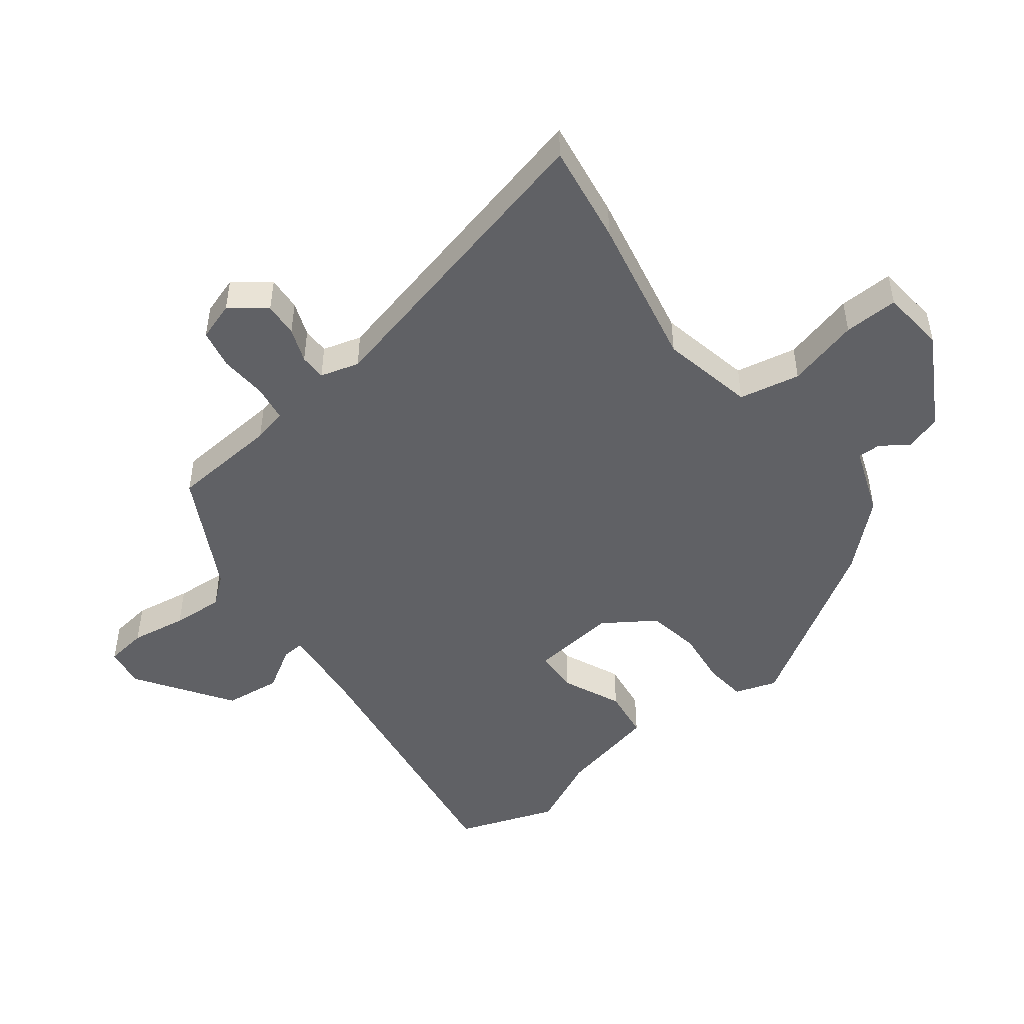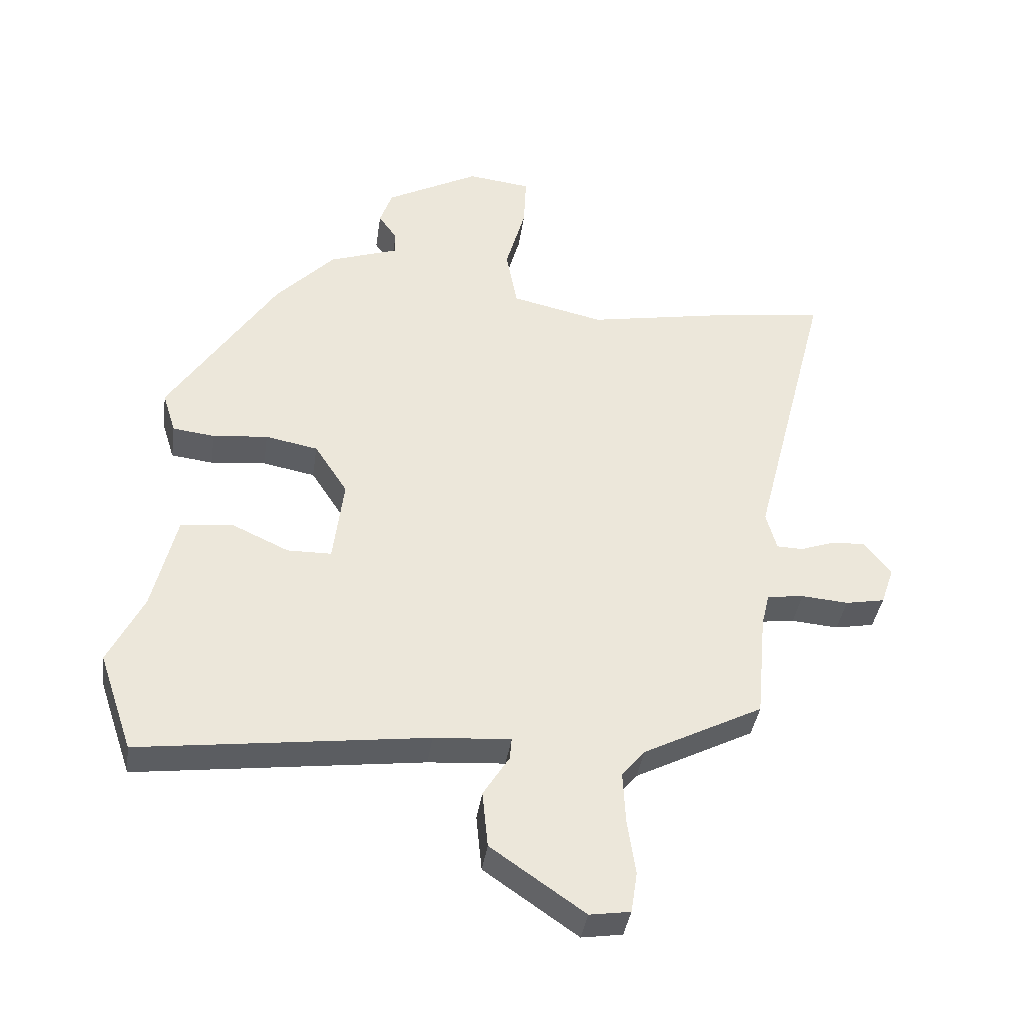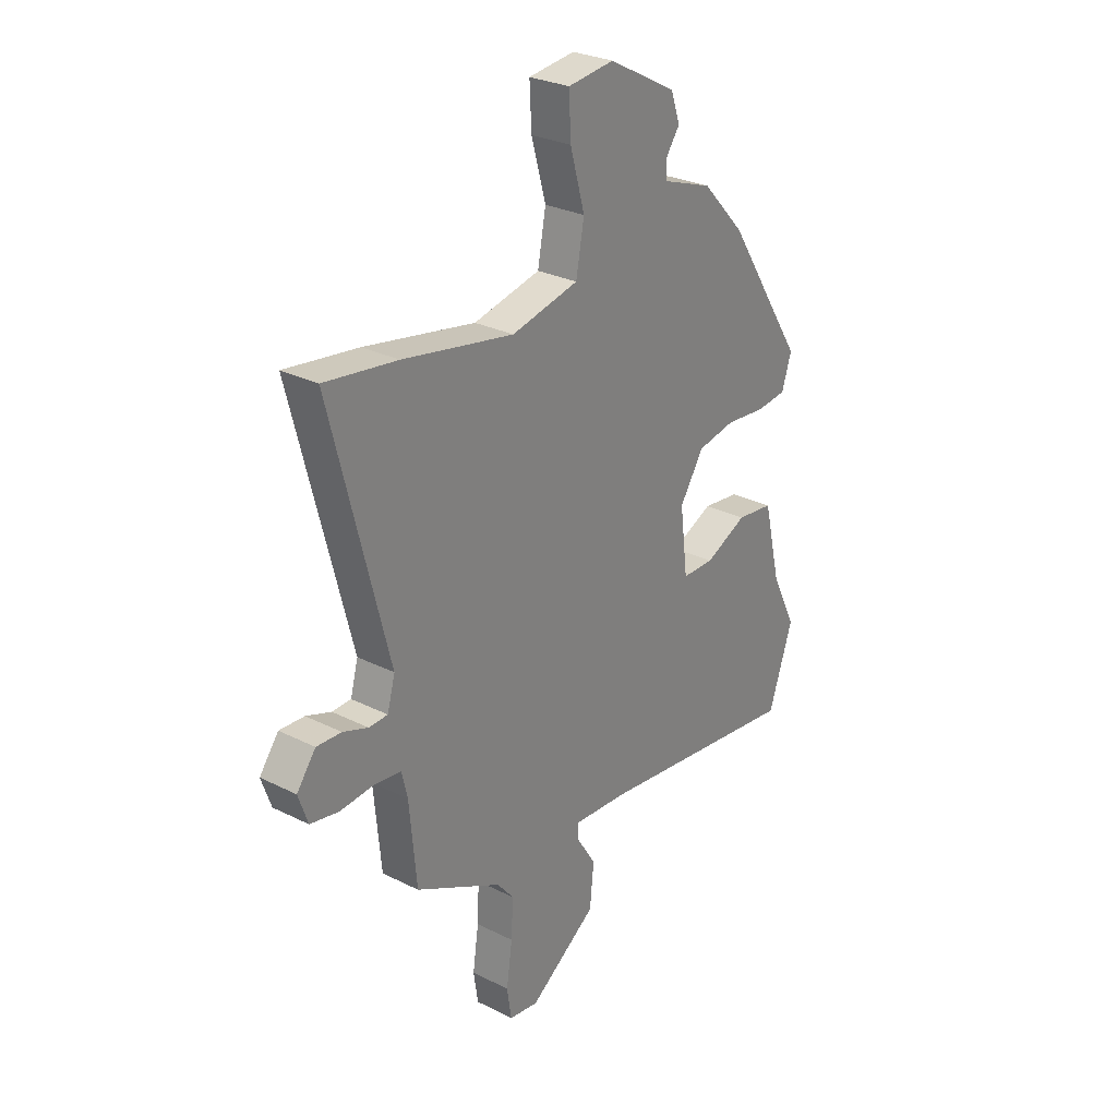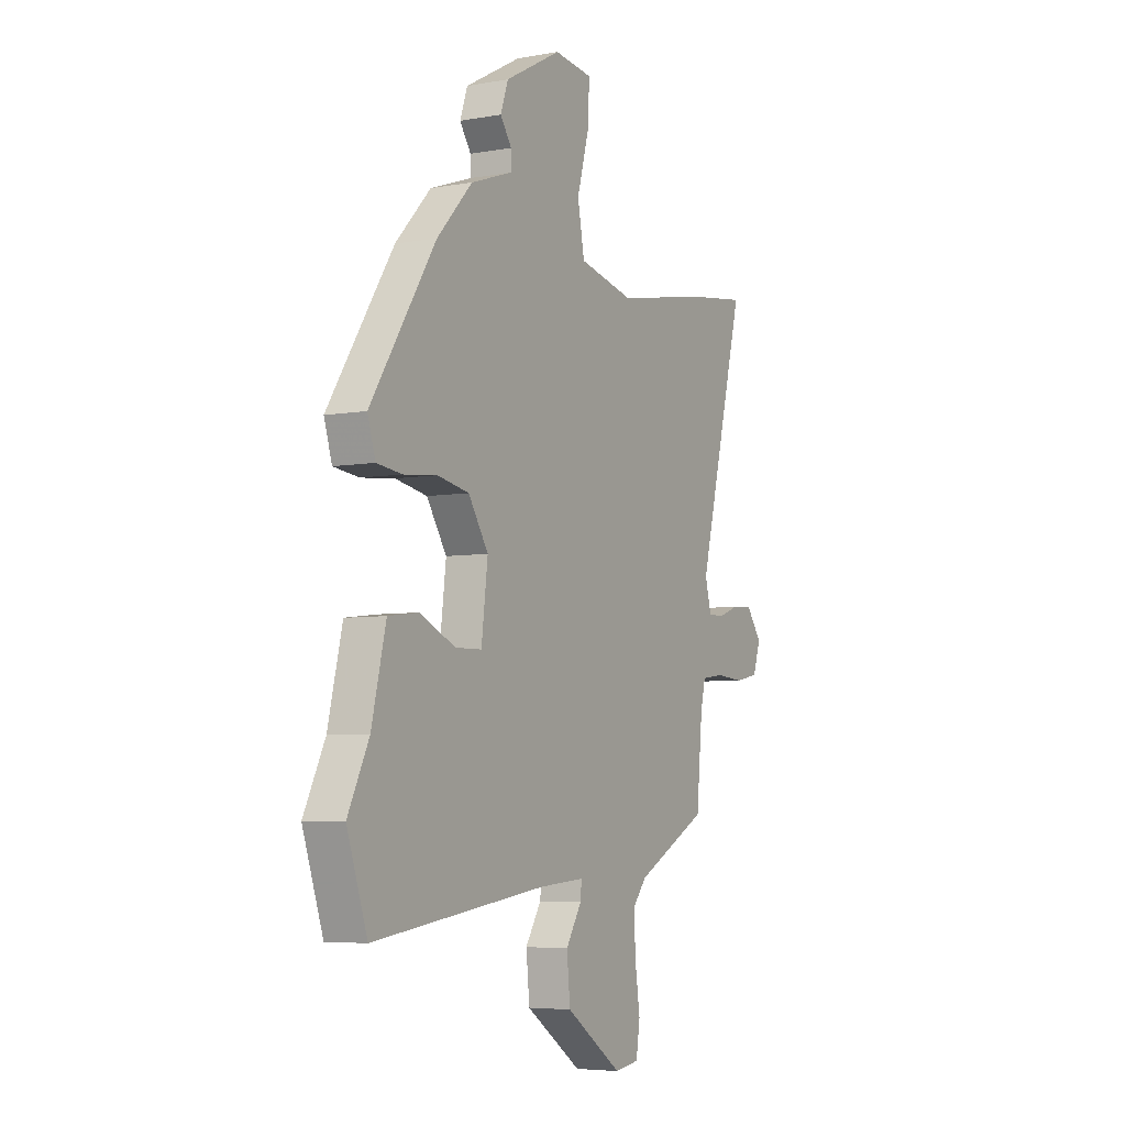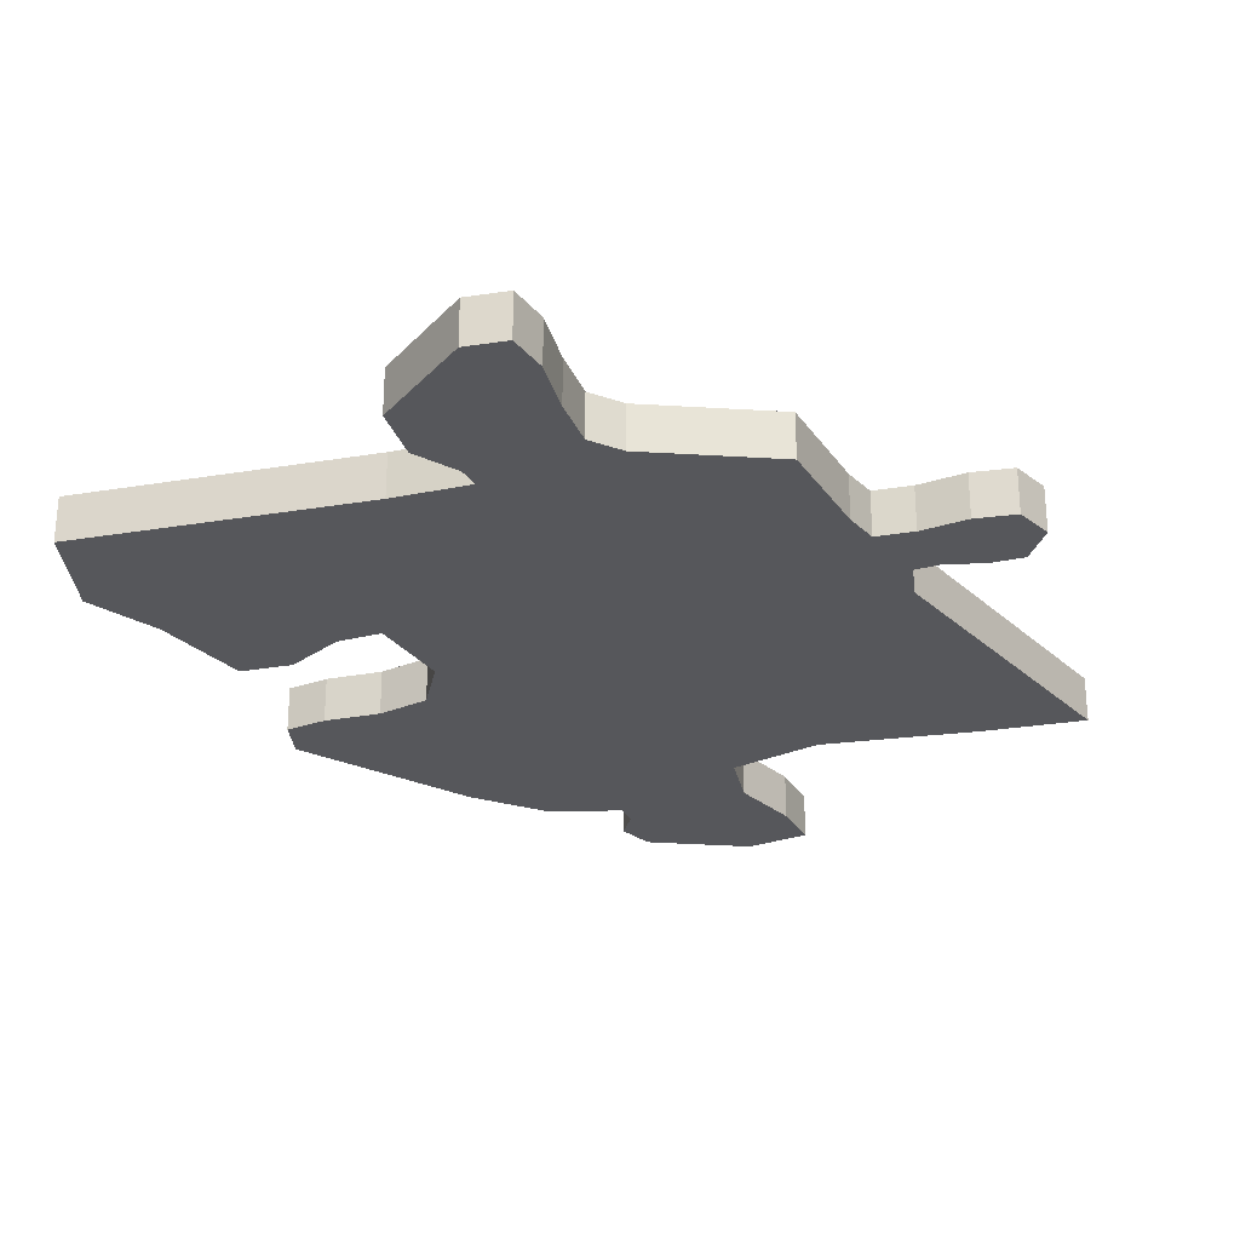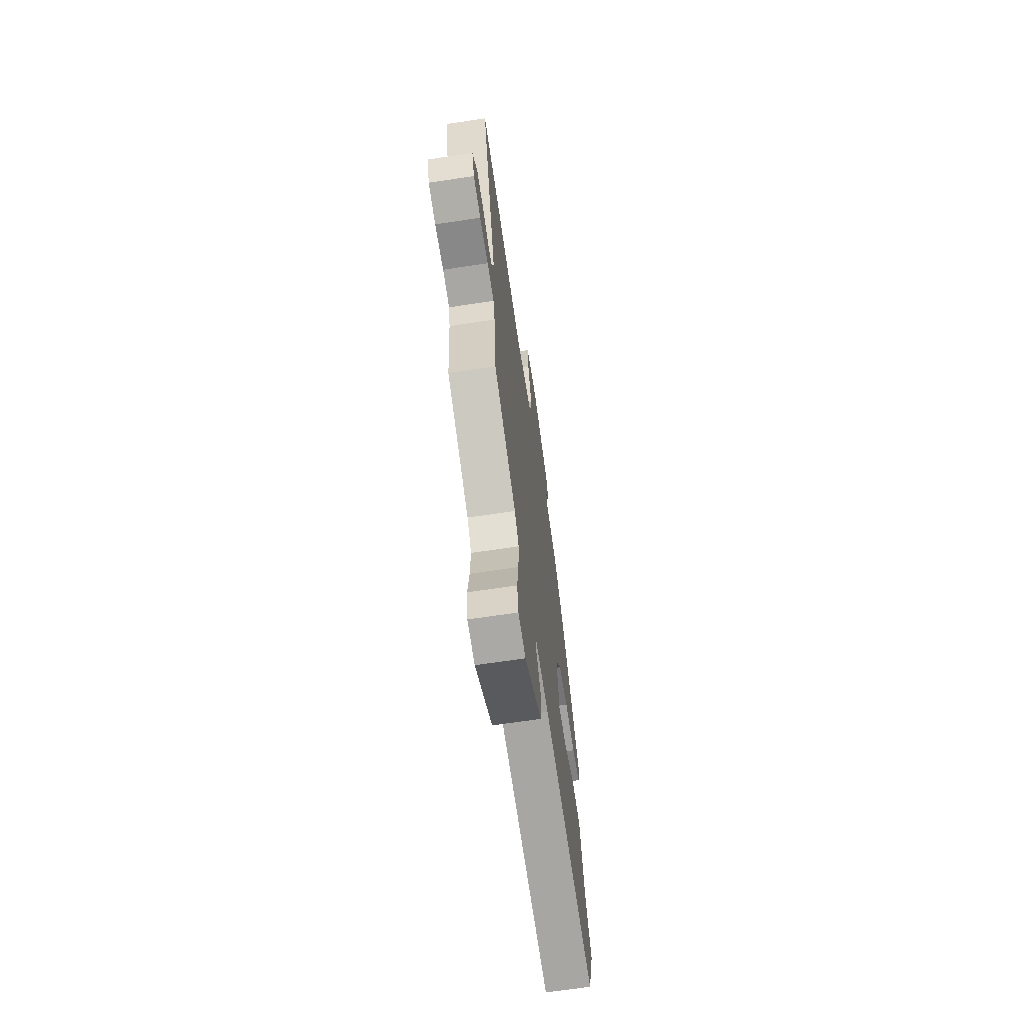
<metadata>
{"format":"obj","ext":"obj","renderer":"f3d","projection":"perspective","resolution":1024,"background":"white","views":[{"elev":-48.1,"azim":-53.3,"up":"+Y"},{"elev":-39.0,"azim":171.8,"up":"+Z"},{"elev":28.1,"azim":-52.7,"up":"+Z"},{"elev":-5.4,"azim":119.1,"up":"+Z"},{"elev":-27.4,"azim":-158.1,"up":"+Y"},{"elev":-67.1,"azim":-81.4,"up":"+Z"}]}
</metadata>
<code>
v 0.543 0.07 -0.374
v 0.489 0.07 -0.533
v 0.03 0.07 -0.473
v -0.093 0.07 -0.464
v -0.09 0.07 -0.499
v -0.048 0.07 -0.566
v -0.057 0.07 -0.657
v -0.207 0.07 -0.761
v -0.272 0.07 -0.751
v -0.282 0.07 -0.685
v -0.269 0.07 -0.595
v -0.265 0.07 -0.513
v -0.302 0.07 -0.468
v -0.493 0.07 -0.369
v -0.509 0.07 -0.197
v -0.522 0.07 -0.143
v -0.581 0.07 -0.135
v -0.656 0.07 -0.141
v -0.719 0.07 -0.129
v -0.74 0.07 -0.068
v -0.698 0.07 -0.012
v -0.643 0.07 -0.015
v -0.588 0.07 -0.035
v -0.546 0.07 -0.034
v -0.529 0.07 0.028
v -0.655 0.07 0.521
v -0.495 0.07 0.499
v -0.25 0.07 0.453
v -0.102 0.07 0.486
v -0.084 0.07 0.583
v -0.116 0.07 0.697
v -0.12 0.07 0.783
v -0.018 0.07 0.795
v 0.132 0.07 0.714
v 0.152 0.07 0.656
v 0.122 0.07 0.613
v 0.122 0.07 0.576
v 0.233 0.07 0.537
v 0.327 0.07 0.437
v 0.5 0.07 0.169
v 0.479 0.07 0.102
v 0.412 0.07 0.094
v 0.323 0.07 0.103
v 0.239 0.07 0.087
v 0.186 0.07 0.005
v 0.203 0.07 -0.133
v 0.274 0.07 -0.134
v 0.367 0.07 -0.091
v 0.449 0.07 -0.101
v 0.487 0.07 -0.26
v 0.543 0 -0.374
v 0.489 0 -0.533
v 0.03 0 -0.473
v -0.093 0 -0.464
v -0.09 0 -0.499
v -0.048 0 -0.566
v -0.057 0 -0.657
v -0.207 0 -0.761
v -0.272 0 -0.751
v -0.282 0 -0.685
v -0.269 0 -0.595
v -0.265 0 -0.513
v -0.302 0 -0.468
v -0.493 0 -0.369
v -0.509 0 -0.197
v -0.522 0 -0.143
v -0.581 0 -0.135
v -0.656 0 -0.141
v -0.719 0 -0.129
v -0.74 0 -0.068
v -0.698 0 -0.012
v -0.643 0 -0.015
v -0.588 0 -0.035
v -0.546 0 -0.034
v -0.529 0 0.028
v -0.655 0 0.521
v -0.495 0 0.499
v -0.25 0 0.453
v -0.102 0 0.486
v -0.084 0 0.583
v -0.116 0 0.697
v -0.12 0 0.783
v -0.018 0 0.795
v 0.132 0 0.714
v 0.152 0 0.656
v 0.122 0 0.613
v 0.122 0 0.576
v 0.233 0 0.537
v 0.327 0 0.437
v 0.5 0 0.169
v 0.479 0 0.102
v 0.412 0 0.094
v 0.323 0 0.103
v 0.239 0 0.087
v 0.186 0 0.005
v 0.203 0 -0.133
v 0.274 0 -0.134
v 0.367 0 -0.091
v 0.449 0 -0.101
v 0.487 0 -0.26
f 47 48 49 50
f 46 47 50 1
f 40 41 42 43
f 40 43 44
f 37 38 39 40
f 37 40 44
f 33 34 35 36
f 33 36 37
f 30 31 32 33
f 29 30 33 37
f 25 26 27 28
f 24 25 28 29
f 20 21 22 23
f 20 23 24
f 17 18 19 20
f 16 17 20 24
f 15 16 24 29
f 13 14 15 29
f 8 9 10 11
f 8 11 12
f 5 6 7 8
f 4 5 8 12
f 46 1 2 3
f 45 46 3 4
f 37 44 45
f 13 29 37 45
f 4 12 13 45
f 100 99 98 97
f 51 100 97 96
f 93 92 91 90
f 94 93 90
f 90 89 88 87
f 94 90 87
f 86 85 84 83
f 87 86 83
f 83 82 81 80
f 87 83 80 79
f 78 77 76 75
f 79 78 75 74
f 73 72 71 70
f 74 73 70
f 70 69 68 67
f 74 70 67 66
f 79 74 66 65
f 79 65 64 63
f 61 60 59 58
f 62 61 58
f 58 57 56 55
f 62 58 55 54
f 53 52 51 96
f 54 53 96 95
f 95 94 87
f 95 87 79 63
f 95 63 62 54
f 1 51 52 2
f 2 52 53 3
f 3 53 54 4
f 4 54 55 5
f 5 55 56 6
f 6 56 57 7
f 7 57 58 8
f 8 58 59 9
f 9 59 60 10
f 10 60 61 11
f 11 61 62 12
f 12 62 63 13
f 13 63 64 14
f 14 64 65 15
f 15 65 66 16
f 16 66 67 17
f 17 67 68 18
f 18 68 69 19
f 19 69 70 20
f 20 70 71 21
f 21 71 72 22
f 22 72 73 23
f 23 73 74 24
f 24 74 75 25
f 25 75 76 26
f 26 76 77 27
f 27 77 78 28
f 28 78 79 29
f 29 79 80 30
f 30 80 81 31
f 31 81 82 32
f 32 82 83 33
f 33 83 84 34
f 34 84 85 35
f 35 85 86 36
f 36 86 87 37
f 37 87 88 38
f 38 88 89 39
f 39 89 90 40
f 40 90 91 41
f 41 91 92 42
f 42 92 93 43
f 43 93 94 44
f 44 94 95 45
f 45 95 96 46
f 46 96 97 47
f 47 97 98 48
f 48 98 99 49
f 49 99 100 50
f 50 100 51 1

</code>
